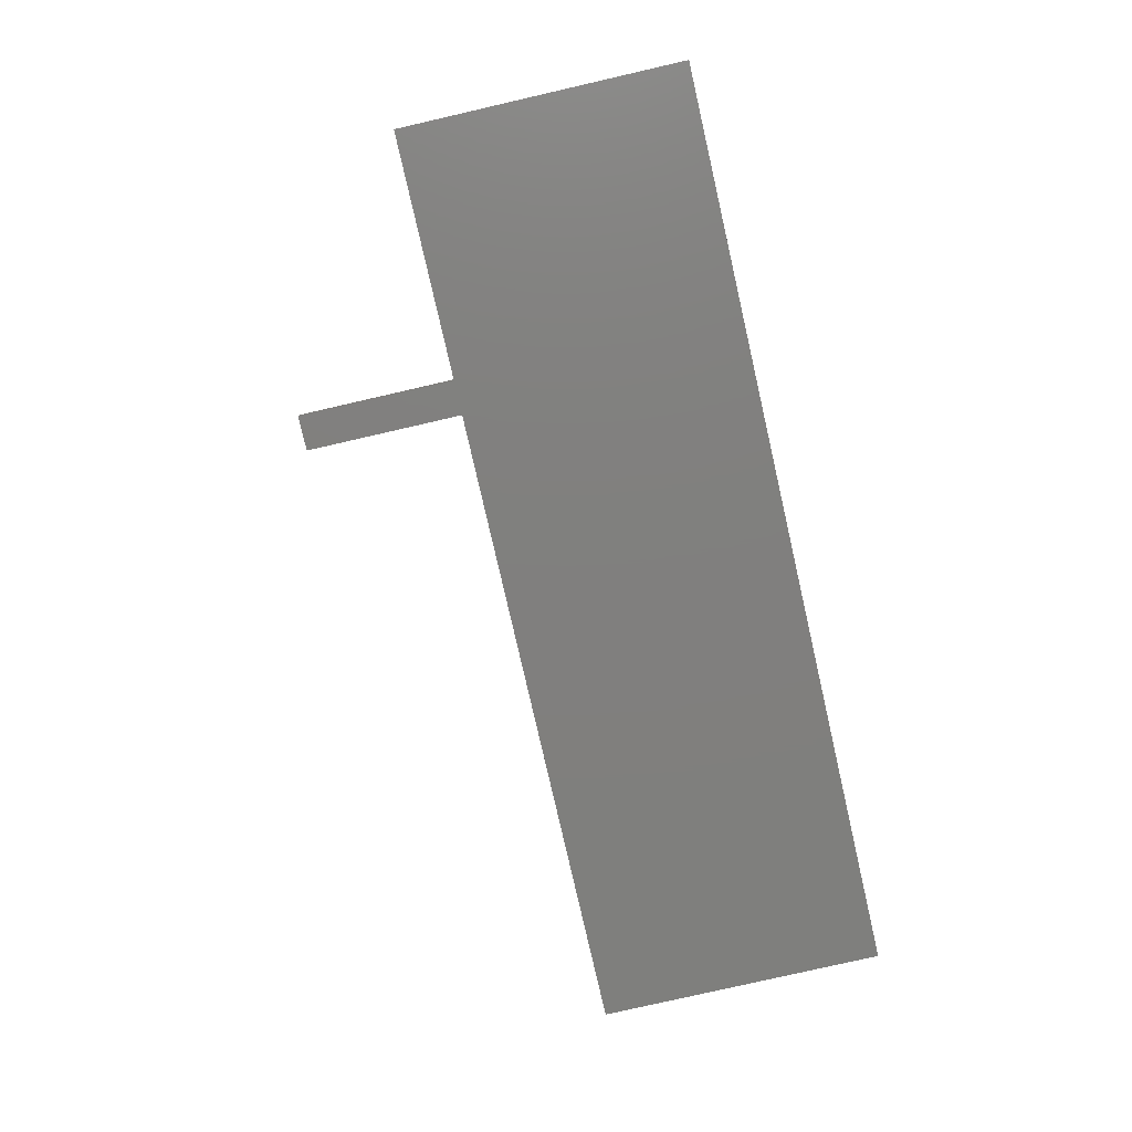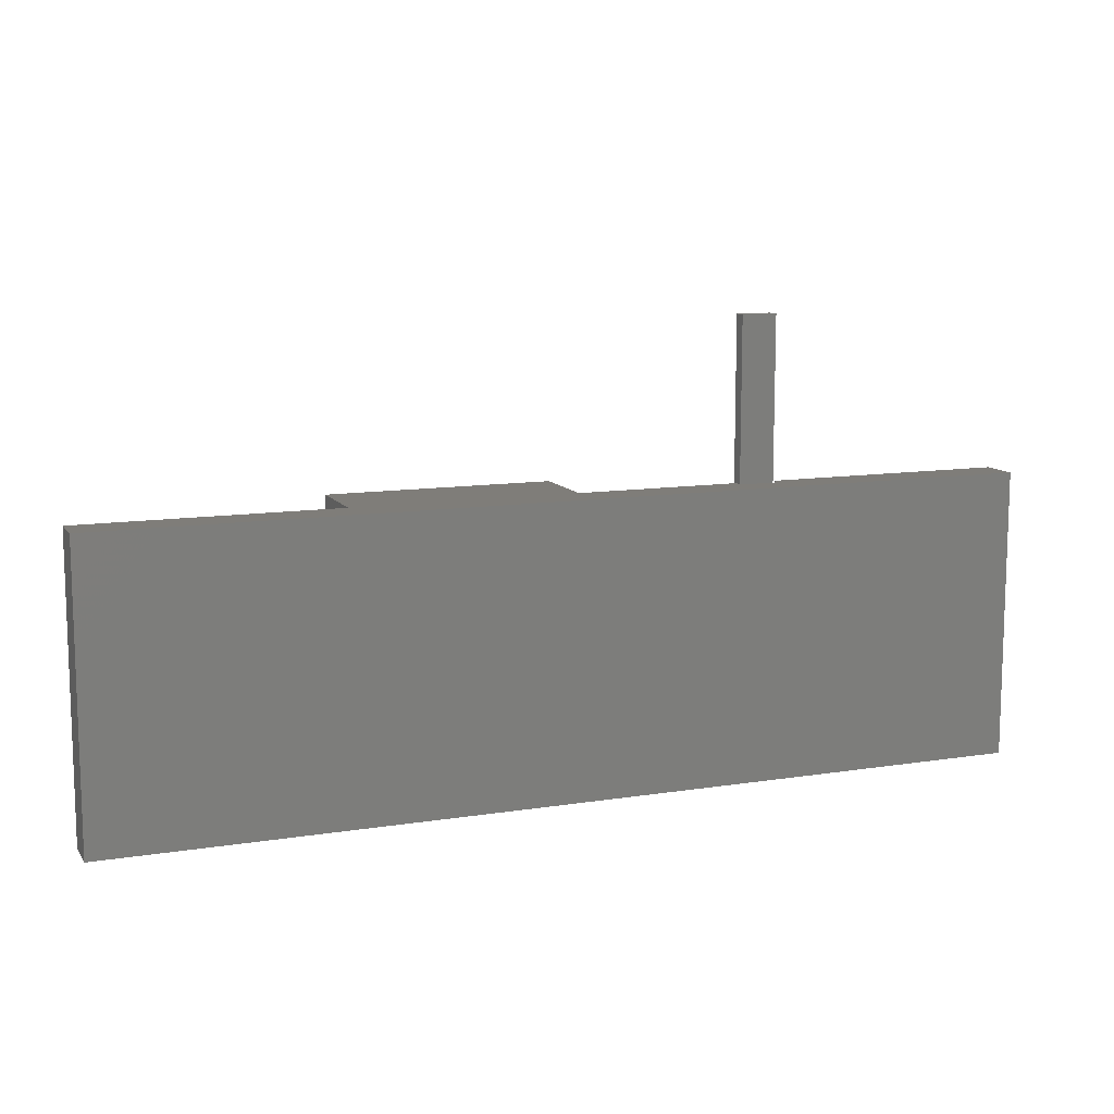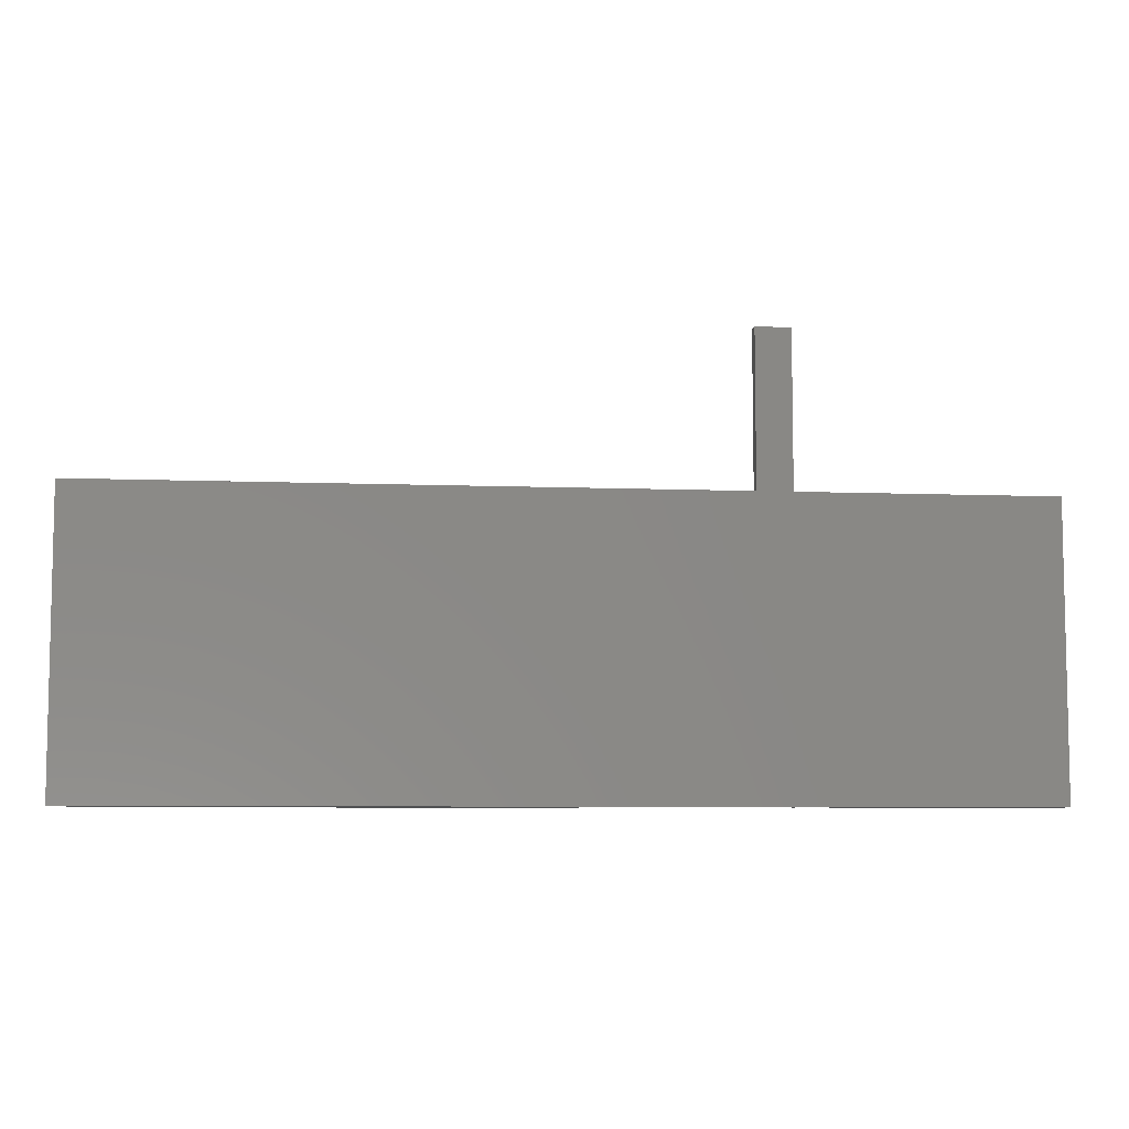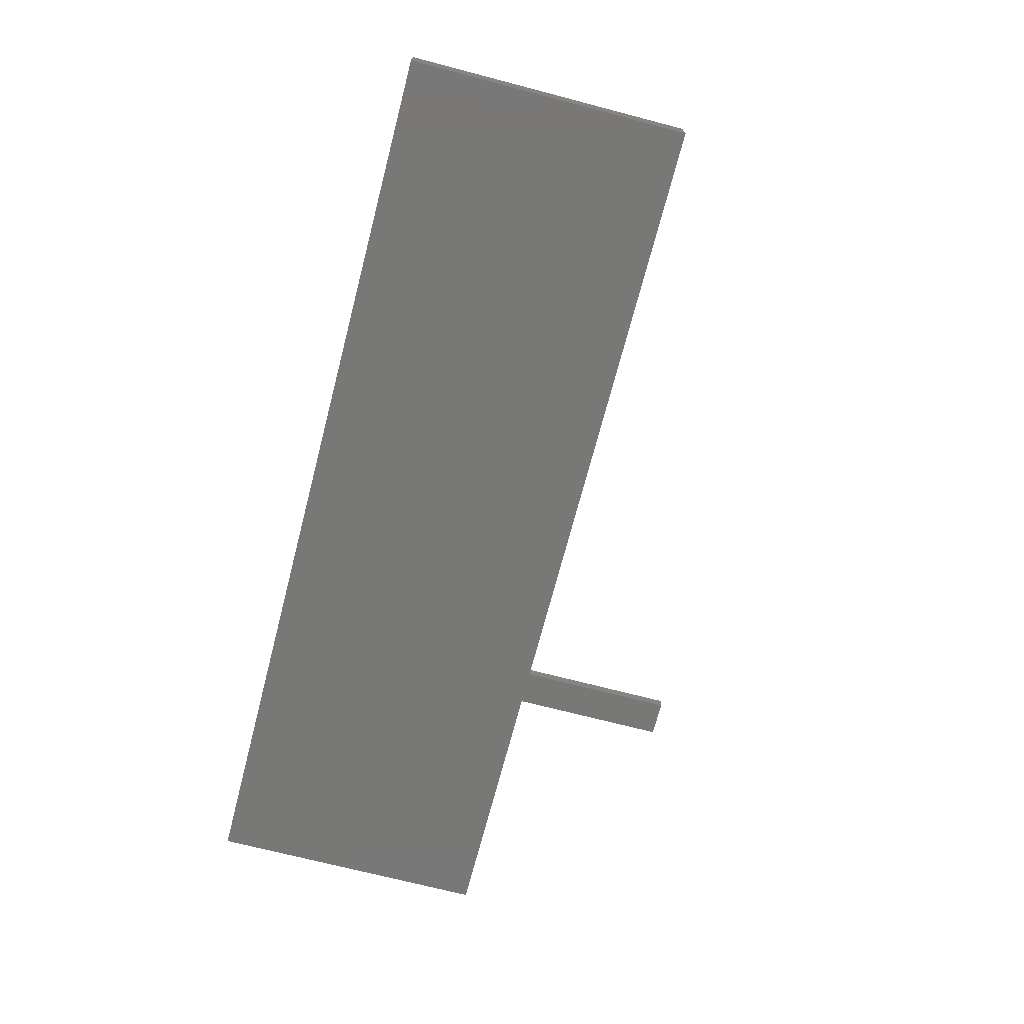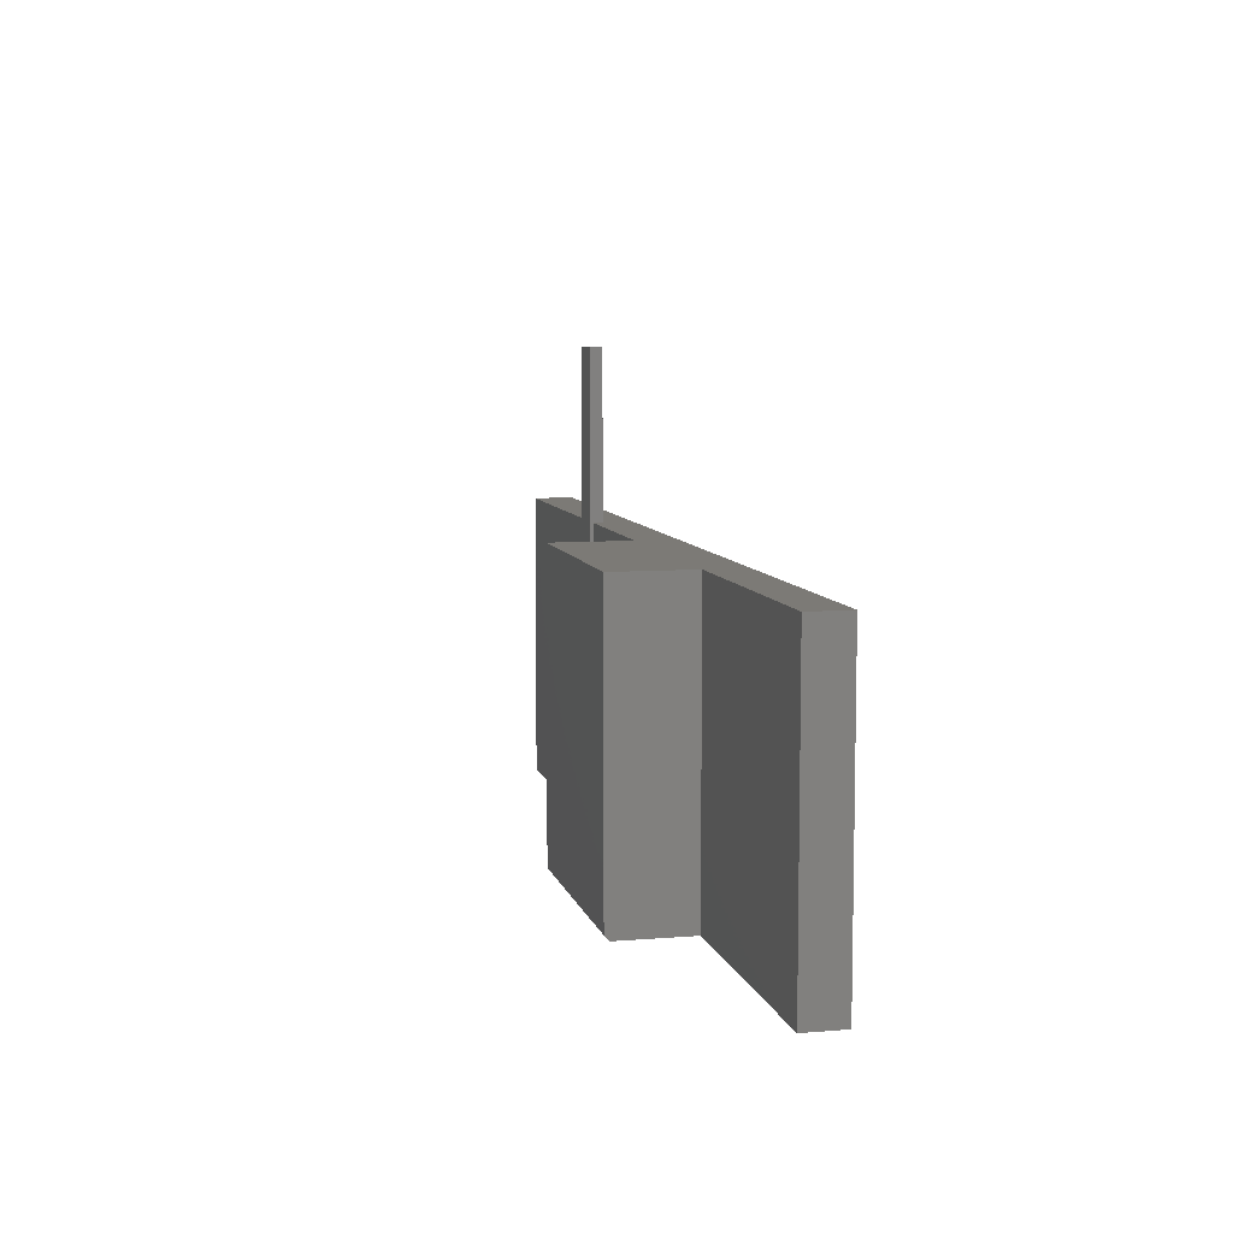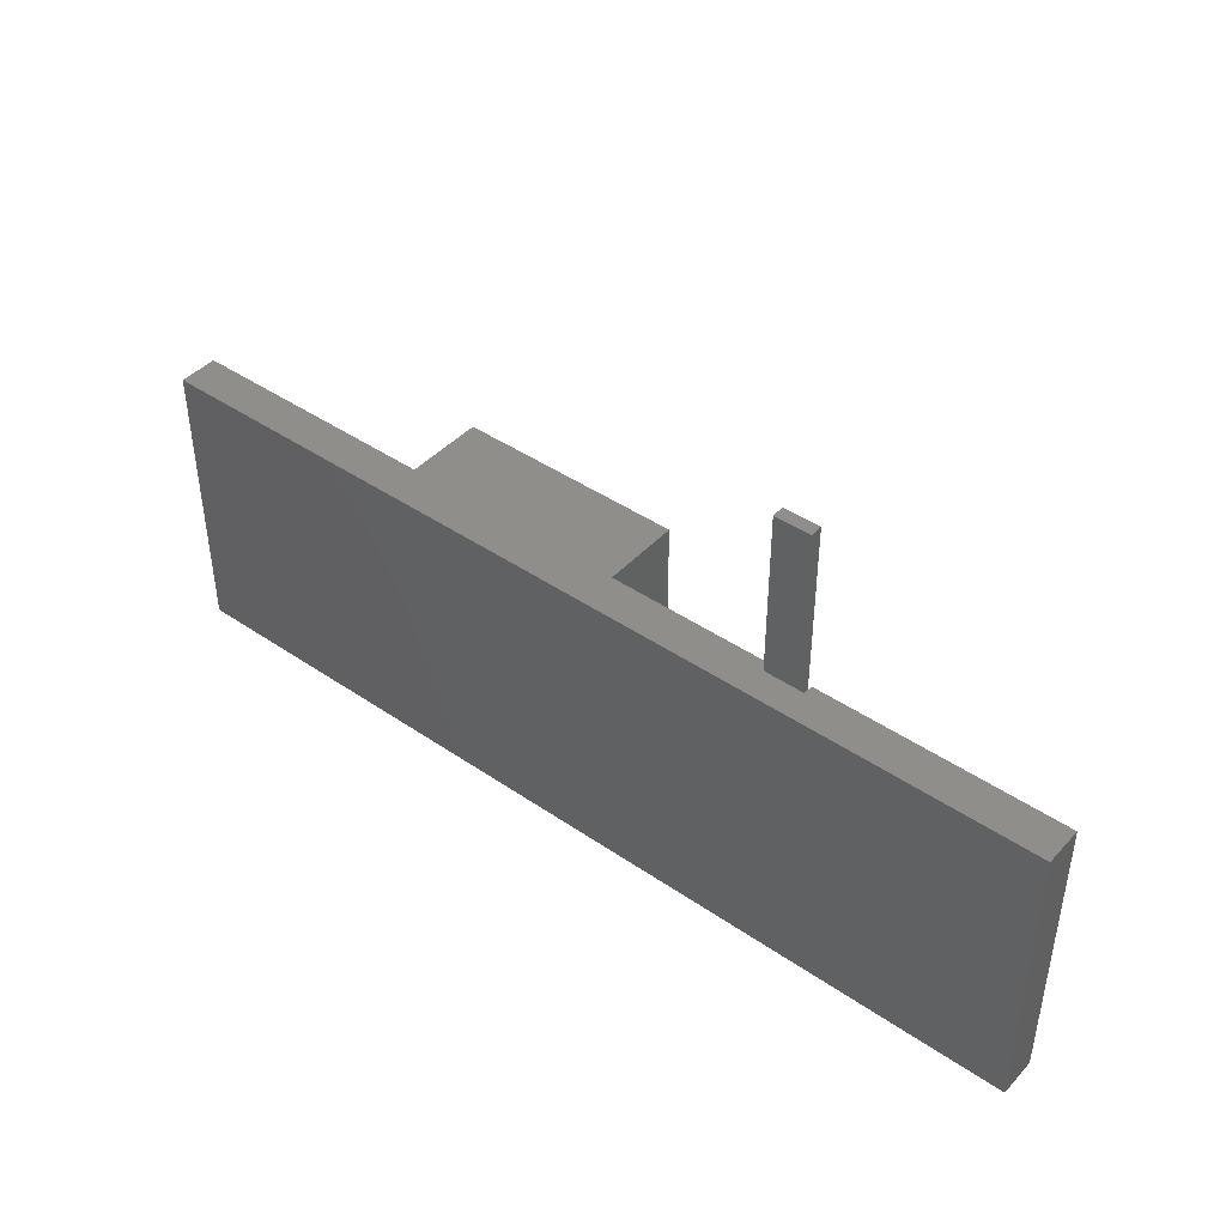
<metadata>
{"format":"stl","ext":"stl","renderer":"f3d","projection":"perspective","resolution":1024,"background":"white","views":[{"elev":-79.6,"azim":102.9,"up":"+Y"},{"elev":11.0,"azim":-21.4,"up":"+Z"},{"elev":-7.2,"azim":-6.5,"up":"+Z"},{"elev":-70.8,"azim":-104.6,"up":"+Y"},{"elev":7.7,"azim":-103.0,"up":"+Z"},{"elev":43.2,"azim":39.0,"up":"+Z"}]}
</metadata>
<code>
# stl→obj: 36 verts, 68 faces
v 0.2891 0.1328 0
v 0.2344 0.1458 0
v 0.2891 0.1518 0
v 0.2344 0.1518 0
v 0.6719 0.08594 0
v -0.75 0.08594 0
v 0.2378 0.1308 0
v 0.2977 0.1308 0
v 0.2977 0.1458 0
v 0.6719 0.1458 0
v -0.01661 0.1458 0
v -0.3609 0.1458 0
v -0.3609 0.2577 0
v -0.01661 0.2577 0
v -0.75 0.1458 0
v 0.2378 0.1328 0
v 0.2891 0.1518 0.6953
v 0.2344 0.1518 0.6953
v 0.2891 0.1328 0.6953
v 0.2344 0.1328 0.6953
v 0.2344 0.1328 0.4453
v 0.2378 0.1328 0.4453
v 0.2344 0.1458 0.4453
v 0.2378 0.1308 0.4453
v -0.01661 0.1458 0.4453
v 0.6719 0.08594 0.4453
v 0.6719 0.1458 0.4453
v 0.2977 0.1458 0.4453
v 0.2977 0.1308 0.4453
v -0.75 0.08594 0.4453
v -0.3609 0.1458 0.4453
v -0.75 0.1458 0.4453
v -0.01661 0.2655 0.4453
v -0.3609 0.2655 0.4453
v -0.3609 0.2655 0.007812
v -0.01661 0.2655 0.007812
f 1 2 3
f 2 4 3
f 5 6 7
f 5 7 8
f 5 8 9
f 5 9 10
f 11 2 1
f 11 1 12
f 11 12 13
f 11 13 14
f 15 12 1
f 15 1 16
f 15 16 7
f 15 7 6
f 3 4 17
f 17 4 18
f 1 3 19
f 19 3 17
f 19 20 21
f 19 21 22
f 19 22 16
f 19 16 1
f 4 2 23
f 21 20 23
f 23 20 18
f 23 18 4
f 7 16 24
f 24 16 22
f 23 2 25
f 25 2 11
f 21 24 22
f 26 27 28
f 26 28 29
f 26 29 24
f 26 24 30
f 31 32 30
f 31 30 25
f 31 25 33
f 31 33 34
f 30 24 21
f 30 21 23
f 30 23 25
f 20 19 18
f 18 19 17
f 31 34 12
f 12 34 35
f 12 35 13
f 36 35 33
f 33 35 34
f 33 25 36
f 36 25 11
f 36 11 14
f 36 14 35
f 35 14 13
f 15 6 32
f 32 6 30
f 31 12 32
f 32 12 15
f 8 7 29
f 29 7 24
f 9 8 28
f 28 8 29
f 27 10 28
f 28 10 9
f 5 10 26
f 26 10 27
f 30 6 26
f 26 6 5

</code>
